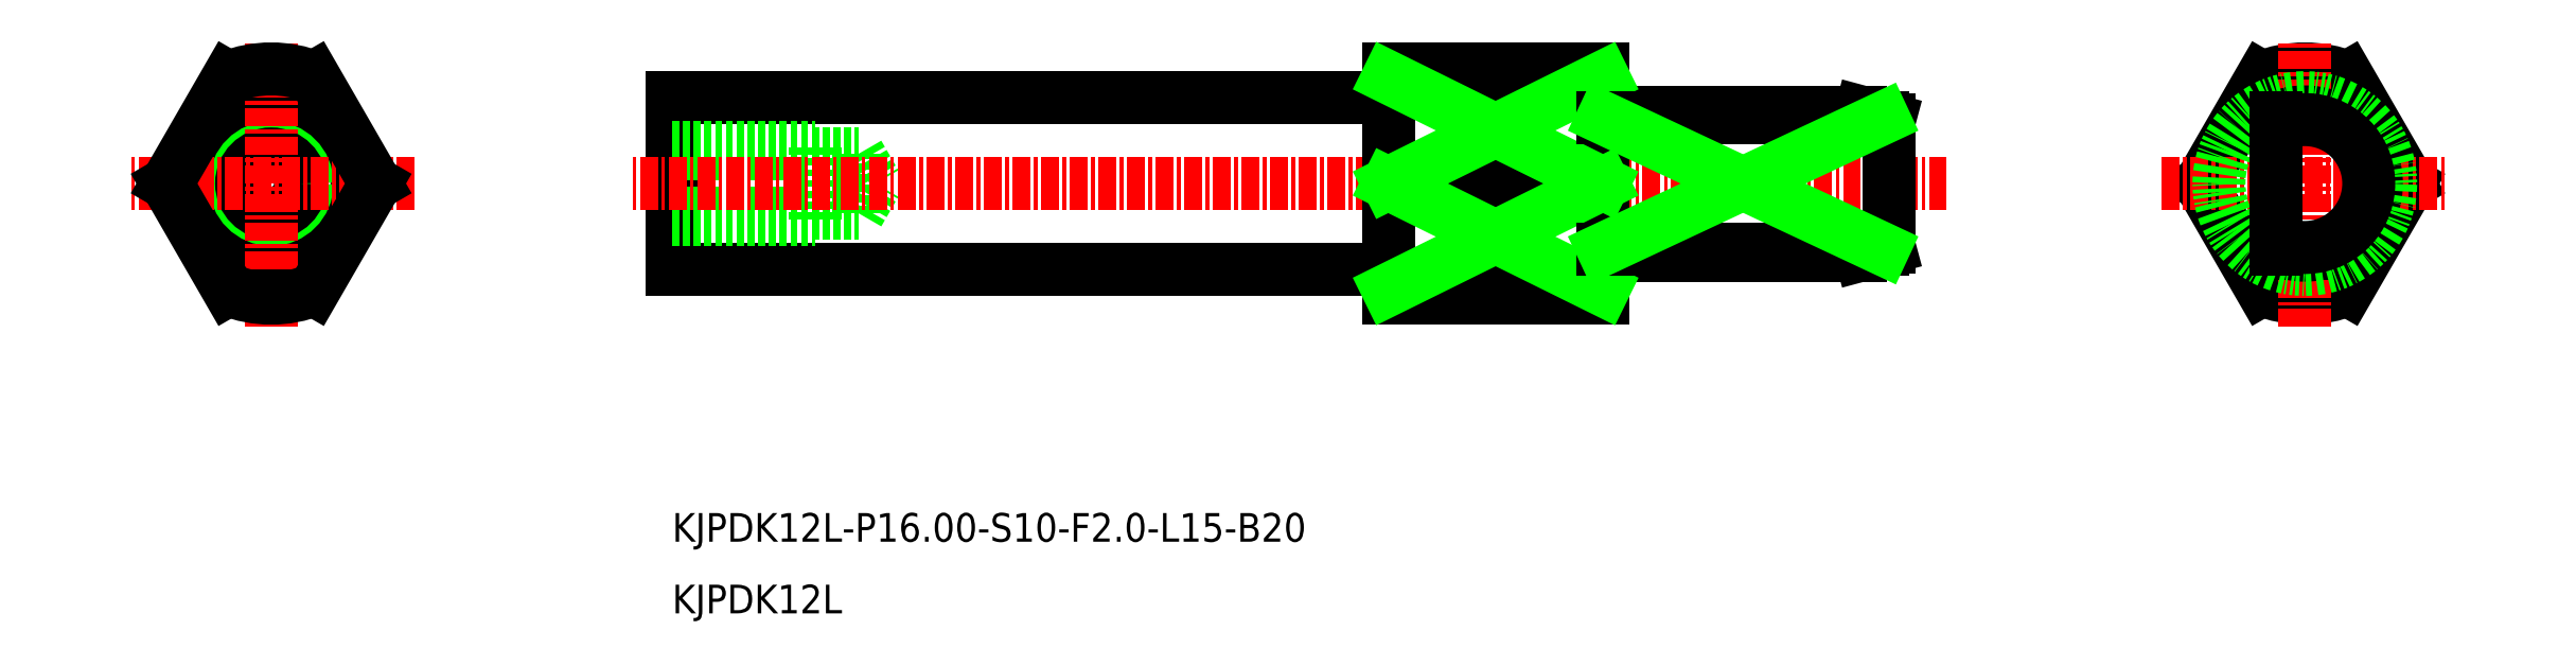
<metadata>
{"format":"dxf","ext":"dxf","renderer":"ezdxf+matplotlib","layout":"modelspace","background":"white","min_lineweight":24,"dpi":150}
</metadata>
<code>
0
SECTION
2
ENTITIES
0
CIRCLE
8
0
10
-2529
20
-774.7
30
0
40
6
0
TEXT
8
0
10
-2501
20
-799.7
30
0
40
2
1
KJPDK12L-P16-S10-F2-L15-B20
0
TEXT
8
0
10
-2501
20
-804.7
30
0
40
2
1
KJPDK12L
0
CIRCLE
8
0
10
-2529
20
-774.7
30
0
40
2.5
0
LINE
8
0
10
-2418
20
-779.7
30
0
11
-2436
21
-779.7
31
0
0
LINE
8
0
10
-2451
20
-782.7
30
0
11
-2451
21
-766.7
31
0
0
LINE
8
0
10
-2436
20
-782.7
30
0
11
-2451
21
-782.7
31
0
0
LINE
8
0
10
-2501
20
-780.7
30
0
11
-2501
21
-768.7
31
0
0
LINE
8
0
10
-2451
20
-780.7
30
0
11
-2501
21
-780.7
31
0
0
LINE
8
0
10
-2436
20
-782.7
30
0
11
-2436
21
-766.7
31
0
0
LINE
8
0
10
-2418
20
-769.7
30
0
11
-2436
21
-769.7
31
0
0
LINE
8
0
10
-2451
20
-768.7
30
0
11
-2501
21
-768.7
31
0
0
LINE
8
0
10
-2488
20
-772.6
30
0
11
-2486
21
-774.7
31
0
0
LINE
8
0
10
-2488
20
-776.7
30
0
11
-2488
21
-772.6
31
0
0
LINE
8
0
10
-2488
20
-776.7
30
0
11
-2486
21
-774.7
31
0
0
LINE
8
0
10
-2491
20
-777.2
30
0
11
-2491
21
-772.2
31
0
0
LINE
8
0
10
-2501
20
-772.2
30
0
11
-2491
21
-772.2
31
0
0
LINE
8
0
10
-2501
20
-772.6
30
0
11
-2488
21
-772.6
31
0
0
LINE
8
0
10
-2501
20
-777.2
30
0
11
-2491
21
-777.2
31
0
0
LINE
8
0
10
-2501
20
-776.7
30
0
11
-2488
21
-776.7
31
0
0
CIRCLE
8
0
10
-2529
20
-774.7
30
0
40
2.067
0
LINE
8
CENTER
10
-2519
20
-774.7
30
0
11
-2539
21
-774.7
31
0
0
LINE
8
CENTER
10
-2529
20
-784.7
30
0
11
-2529
21
-764.7
31
0
0
LINE
8
0
10
-2436
20
-766.7
30
0
11
-2451
21
-766.7
31
0
0
LINE
8
CENTER
10
-2412
20
-774.7
30
0
11
-2504
21
-774.7
31
0
0
LINE
8
0
10
-2416
20
-779.1
30
0
11
-2416
21
-770.2
31
0
0
LINE
8
0
10
-2418
20
-779.7
30
0
11
-2418
21
-779.2
31
0
0
LINE
8
0
10
-2418
20
-769.7
30
0
11
-2416
21
-770.2
31
0
0
LINE
8
0
10
-2418
20
-779.7
30
0
11
-2416
21
-779.1
31
0
0
LINE
8
0
10
-2532
20
-782.1
30
0
11
-2536
21
-774.7
31
0
0
LINE
8
0
10
-2532
20
-767.2
30
0
11
-2536
21
-774.7
31
0
0
LINE
8
0
10
-2526
20
-767.2
30
0
11
-2521
21
-774.7
31
0
0
LINE
8
0
10
-2526
20
-782.1
30
0
11
-2521
21
-774.7
31
0
0
ARC
8
0
10
-2529
20
-774.7
30
0
40
8
50
67.98
51
112
0
ARC
8
0
10
-2529
20
-774.7
30
0
40
8
50
248
51
292
0
LINE
8
0
10
-2451
20
-767.2
30
0
11
-2436
21
-767.2
31
0
0
LINE
8
0
10
-2451
20
-774.7
30
0
11
-2436
21
-774.7
31
0
0
LINE
8
0
10
-2451
20
-782.1
30
0
11
-2436
21
-782.1
31
0
0
LINE
8
0
10
-2451
20
-774.7
30
0
11
-2436
21
-767.2
31
0
0
LINE
8
0
10
-2451
20
-767.2
30
0
11
-2436
21
-774.7
31
0
0
LINE
8
0
10
-2451
20
-782.1
30
0
11
-2436
21
-774.7
31
0
0
LINE
8
0
10
-2451
20
-774.7
30
0
11
-2436
21
-782.1
31
0
0
ARC
8
0
10
-2387
20
-774.7
30
0
40
8
50
248
51
292
0
ARC
8
0
10
-2387
20
-774.7
30
0
40
8
50
67.98
51
112
0
LINE
8
0
10
-2390
20
-782.1
30
0
11
-2394
21
-774.7
31
0
0
LINE
8
0
10
-2390
20
-767.2
30
0
11
-2394
21
-774.7
31
0
0
LINE
8
0
10
-2384
20
-767.2
30
0
11
-2379
21
-774.7
31
0
0
LINE
8
0
10
-2384
20
-782.1
30
0
11
-2379
21
-774.7
31
0
0
LINE
8
CENTER
10
-2387
20
-784.7
30
0
11
-2387
21
-764.7
31
0
0
LINE
8
CENTER
10
-2397
20
-774.7
30
0
11
-2377
21
-774.7
31
0
0
ARC
8
0
10
-2387
20
-774.7
30
0
40
5
50
246.4
51
113.6
0
CIRCLE
8
0
10
-2387
20
-774.7
30
0
40
6
0
ARC
8
0
10
-2387
20
-774.7
30
0
40
4.464
50
243.4
51
116.6
0
LINE
8
0
10
-2389
20
-779.2
30
0
11
-2389
21
-770.1
31
0
0
LINE
8
0
10
-2416
20
-770.1
30
0
11
-2436
21
-770.1
31
0
0
LINE
8
0
10
-2416
20
-779.2
30
0
11
-2436
21
-779.2
31
0
0
LINE
8
0
10
-2418
20
-770.1
30
0
11
-2418
21
-769.7
31
0
0
LINE
8
0
10
-2436
20
-779.2
30
0
11
-2416
21
-770.1
31
0
0
LINE
8
0
10
-2436
20
-770.1
30
0
11
-2416
21
-779.2
31
0
0
ENDSEC
0
EOF

</code>
